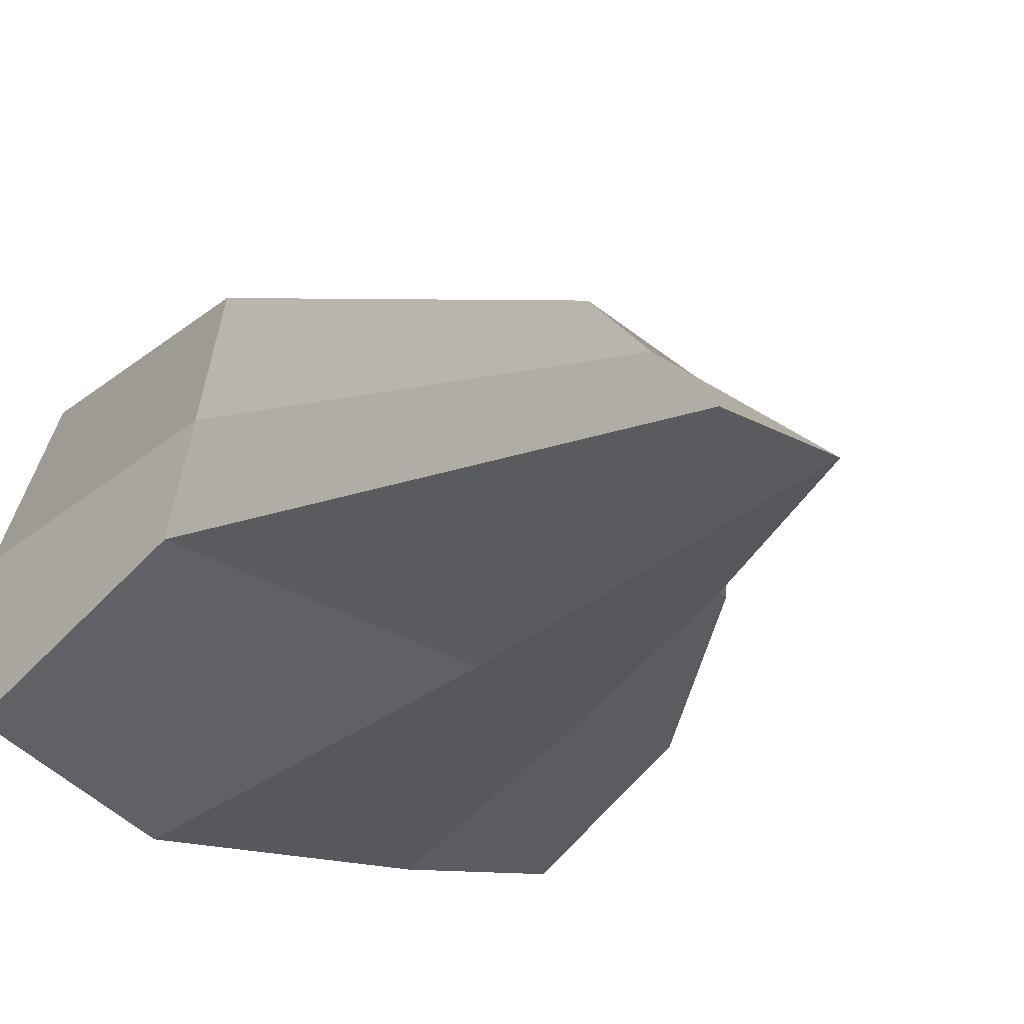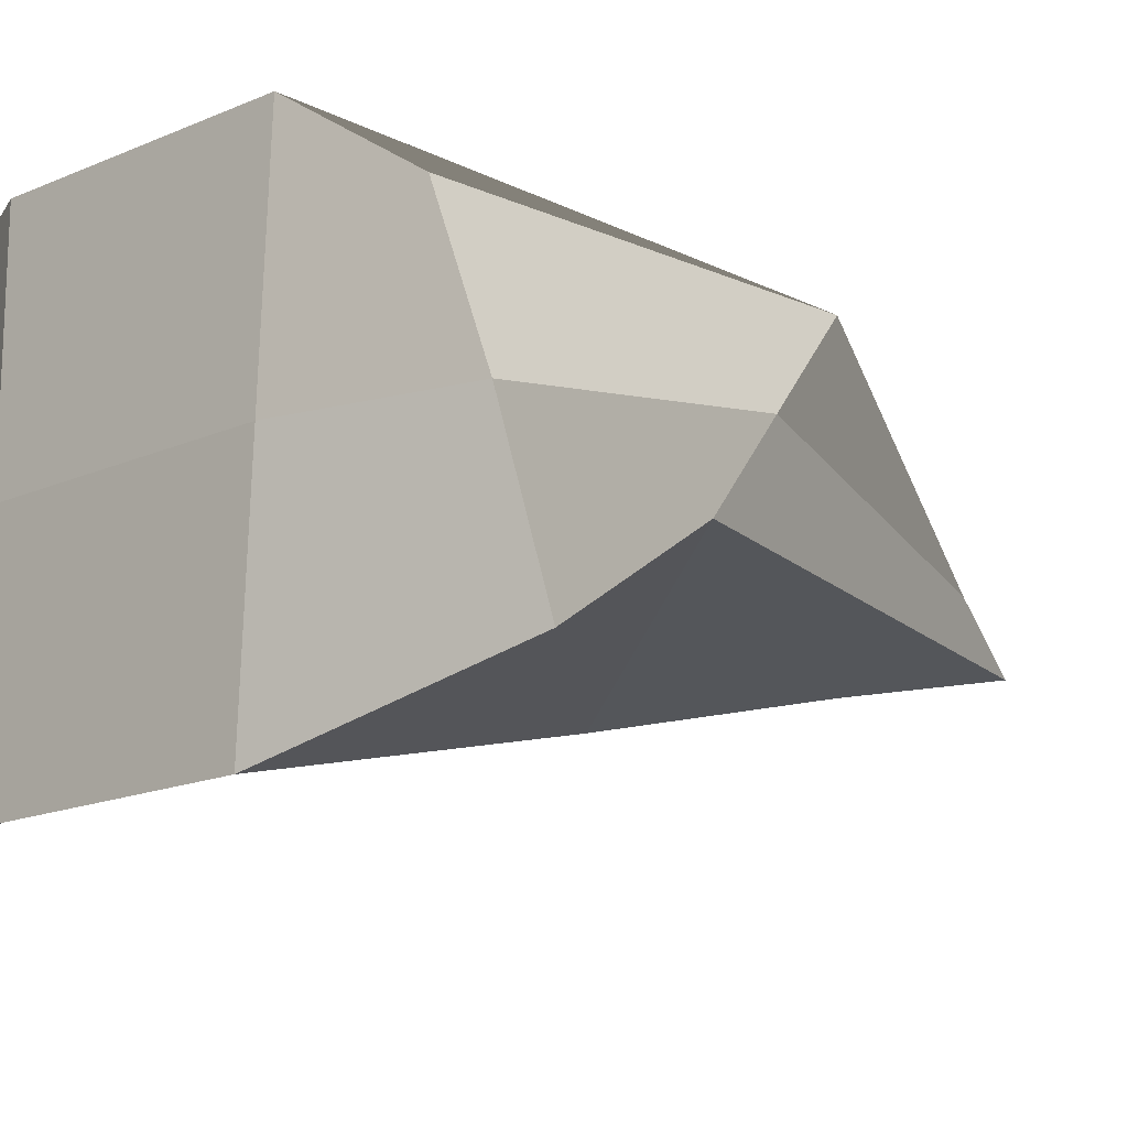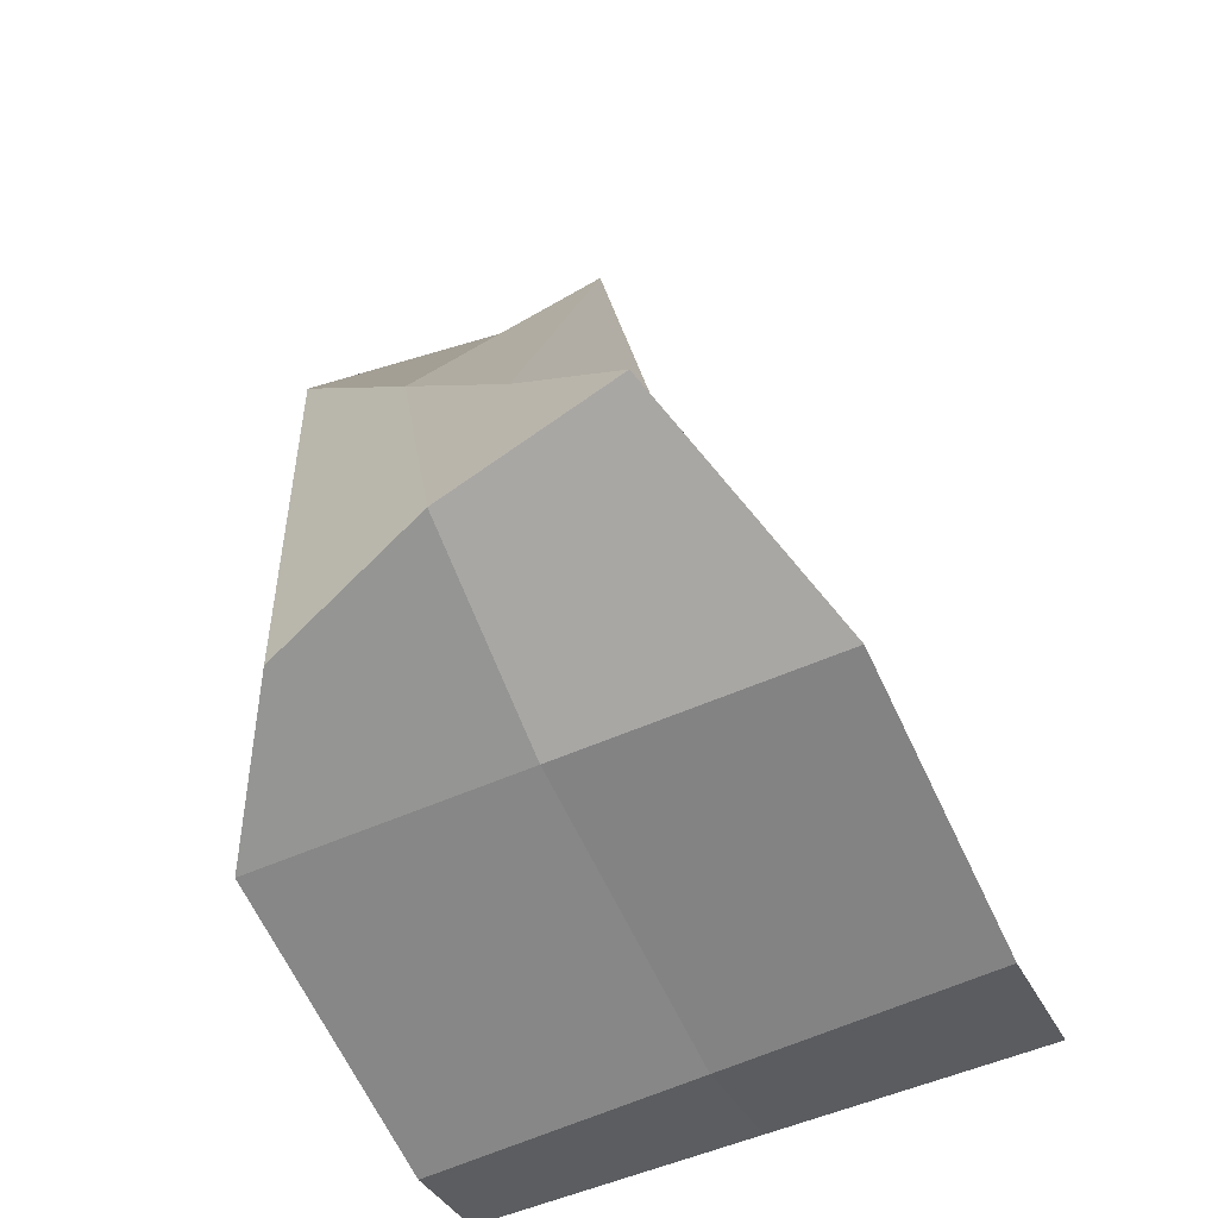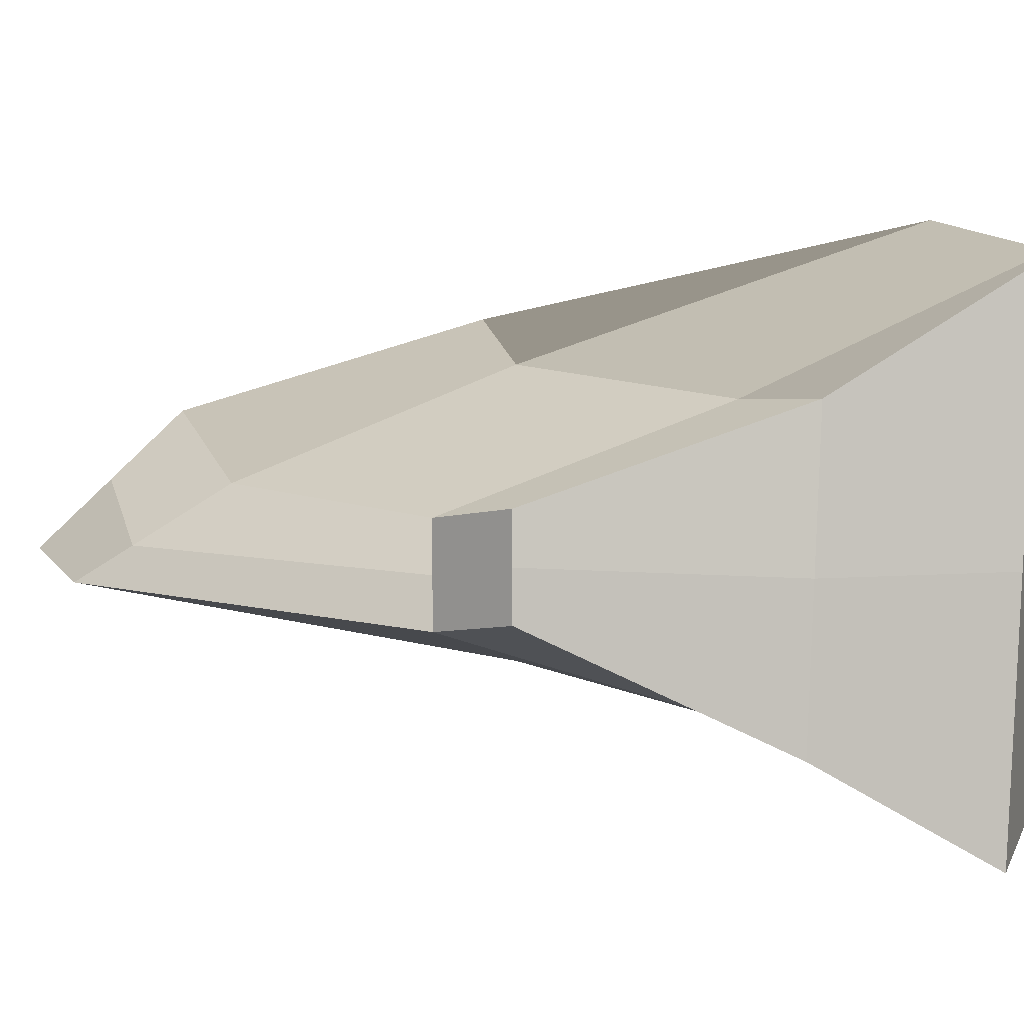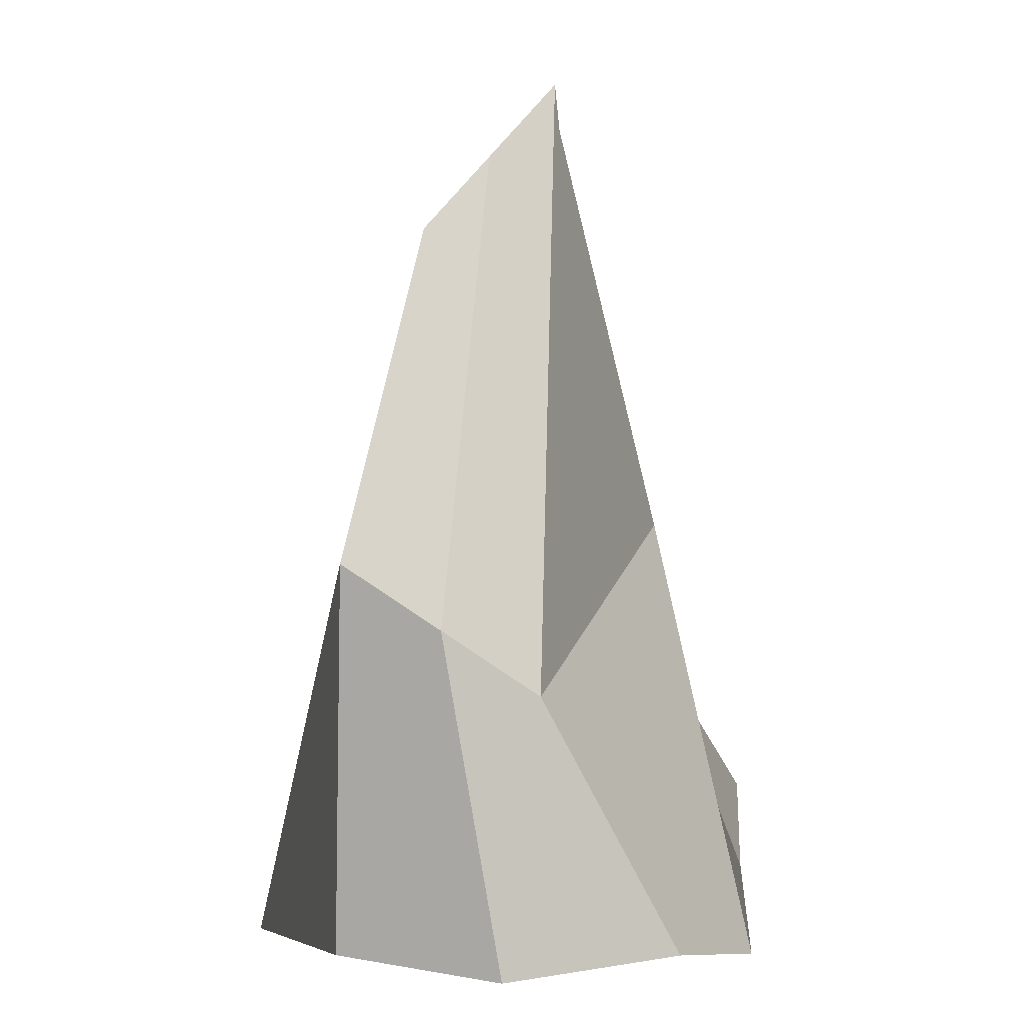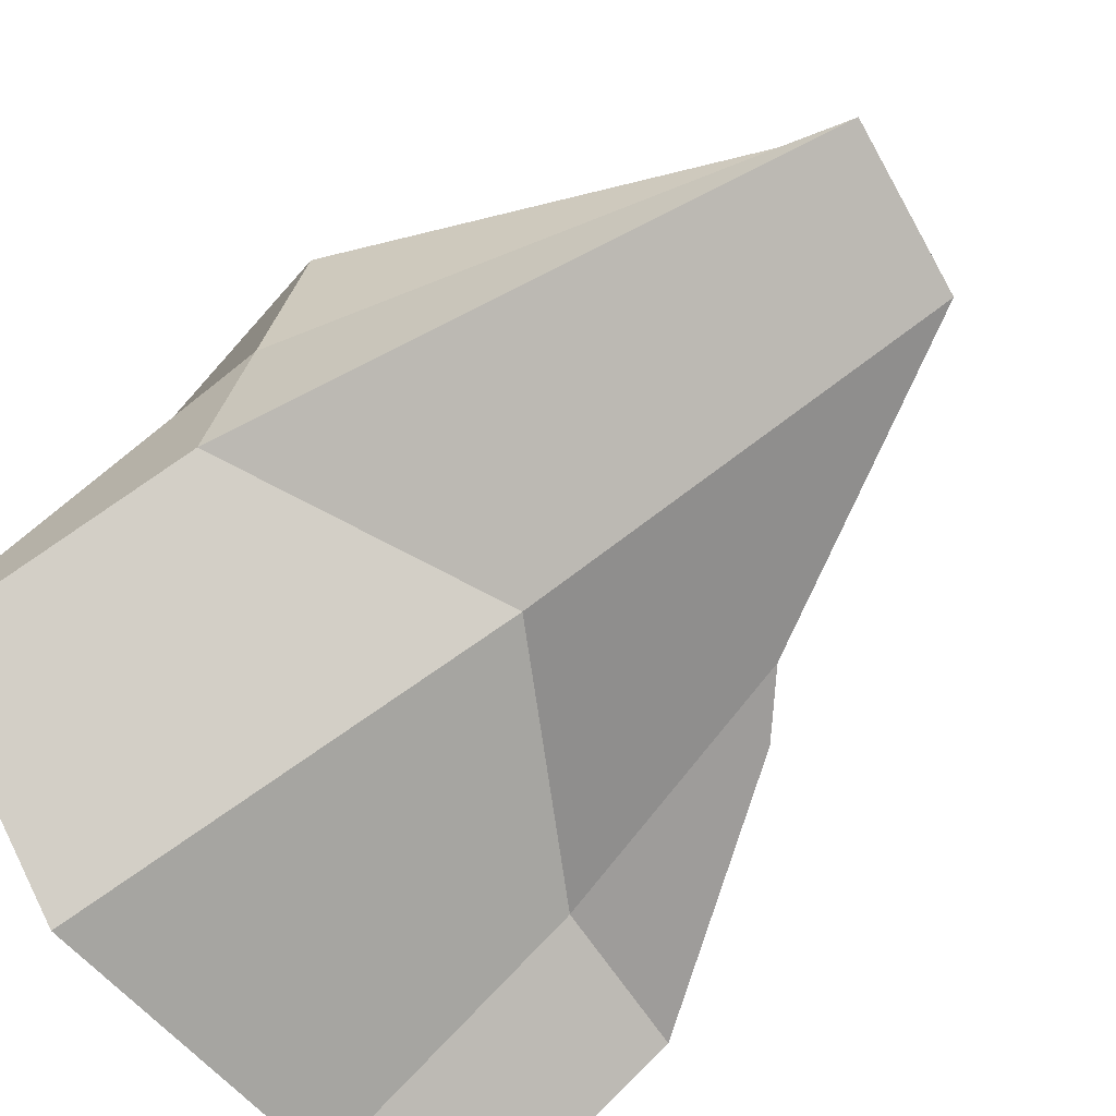
<metadata>
{"format":"obj","ext":"obj","renderer":"f3d","projection":"perspective","resolution":1024,"background":"white","views":[{"elev":-17.3,"azim":143.5,"up":"+Z"},{"elev":-15.0,"azim":44.7,"up":"+Z"},{"elev":-61.0,"azim":114.8,"up":"+Y"},{"elev":11.3,"azim":-96.9,"up":"+Z"},{"elev":8.1,"azim":93.6,"up":"+Y"},{"elev":-66.5,"azim":133.0,"up":"+Z"}]}
</metadata>
<code>
o Cube.006_Cube.005
v 1.767 0.09981 -0.6574
v 1.92 0.817 -0.2967
v 1.841 0.06053 0.2408
v 1.92 0.817 -0.1199
v 2.955 0.1276 -0.5225
v 2.564 1.543 -0.2967
v 2.801 0.06168 0.06594
v 2.592 1.298 -0.07176
v 2.003 -0.008224 0.2408
v 2.03 0.9255 -0.153
v 2.003 -0.008224 -0.6574
v 2.03 0.9255 -0.3298
v 2.349 1.221 -0.153
v 2.546 -0.008224 -0.6574
v 2.548 0.02124 0.2408
v 2.275 1.473 -0.2929
v 1.715 0.4181 -0.4587
v 1.88 0.3665 0.04103
v 2.874 0.7557 0.04103
v 2.842 0.5298 -0.2881
v 1.989 0.4685 -0.4741
v 1.989 0.4685 0.02562
v 2.394 0.7538 -0.4741
v 2.394 0.7538 0.02562
v 1.804 0.08017 -0.2083
v 1.92 0.817 -0.2083
v 2.918 0.05967 -0.2283
v 2.578 1.421 -0.1842
v 2.03 0.9255 -0.2414
v 2.003 -0.008224 -0.2083
v 2.302 1.38 -0.2414
v 2.547 0.006508 -0.2083
v 2.858 0.6427 -0.1236
v 1.798 0.3923 -0.2089
f 34 18 4 26
f 24 19 8 13
f 33 20 6 28
f 21 17 2 12
f 32 14 5 27
f 29 12 2 26
f 31 16 12 29
f 25 1 11 30
f 23 21 12 16
f 18 22 10 4
f 20 23 16 6
f 28 6 16 31
f 30 11 14 32
f 22 24 13 10
f 9 15 24 22
f 5 14 23 20
f 3 9 22 18
f 14 11 21 23
f 11 1 17 21
f 27 5 20 33
f 15 7 19 24
f 25 3 18 34
f 1 25 34 17
f 7 27 33 19
f 9 30 32 15
f 8 28 31 13
f 3 25 30 9
f 13 31 29 10
f 10 29 26 4
f 15 32 27 7
f 19 33 28 8
f 17 34 26 2

</code>
